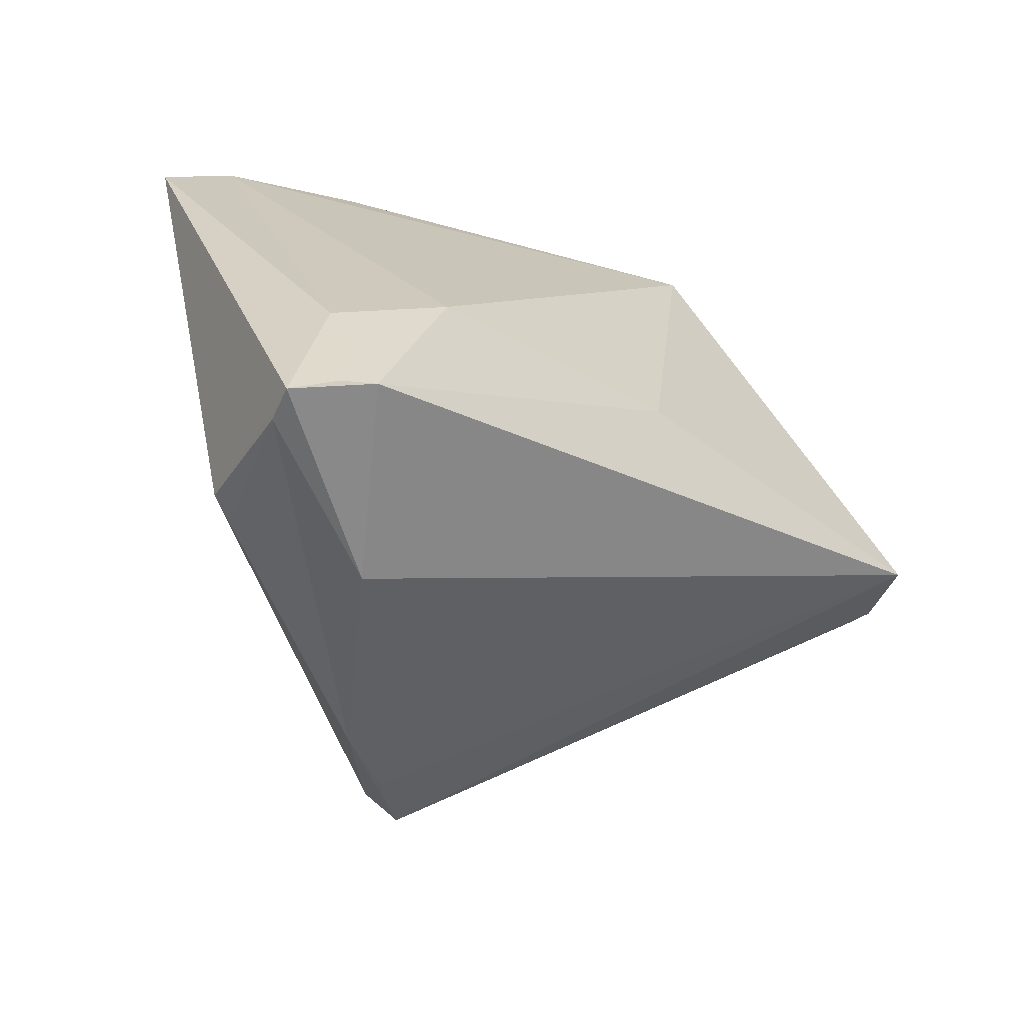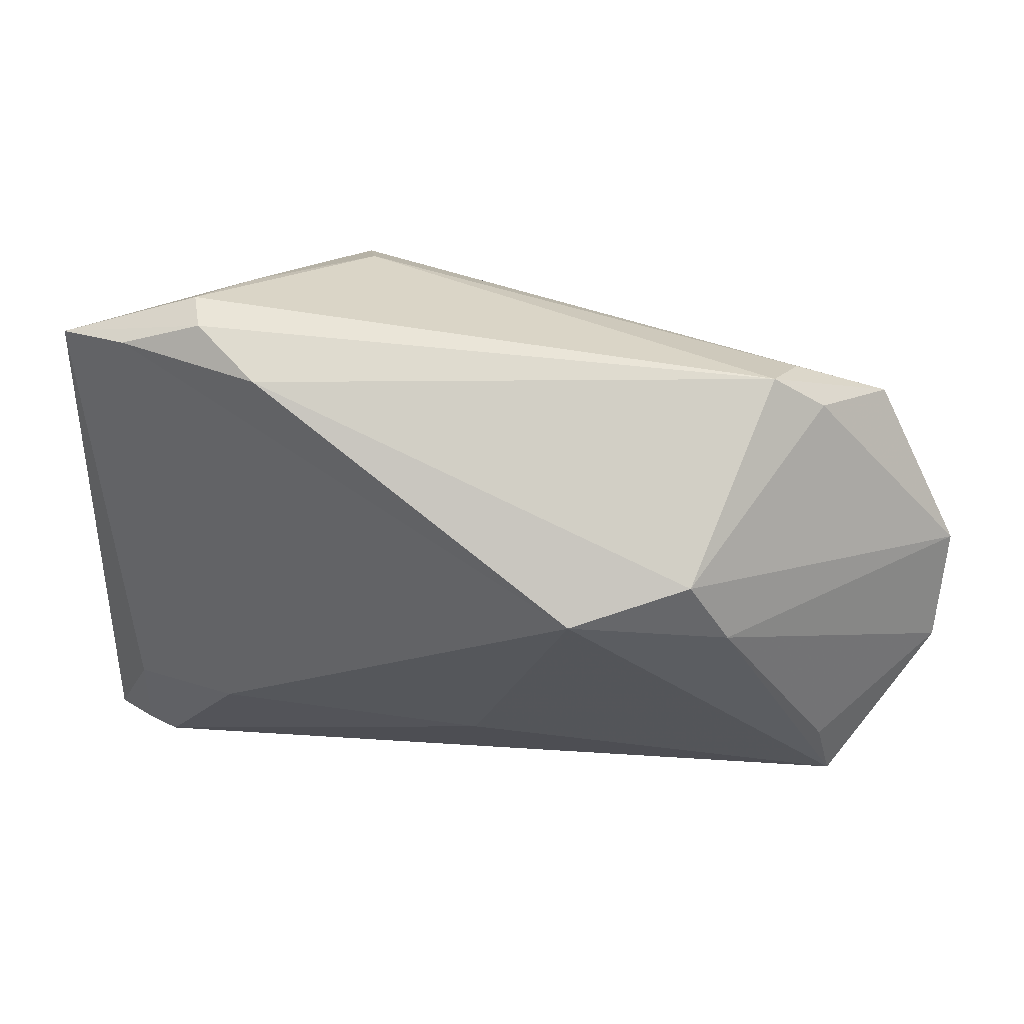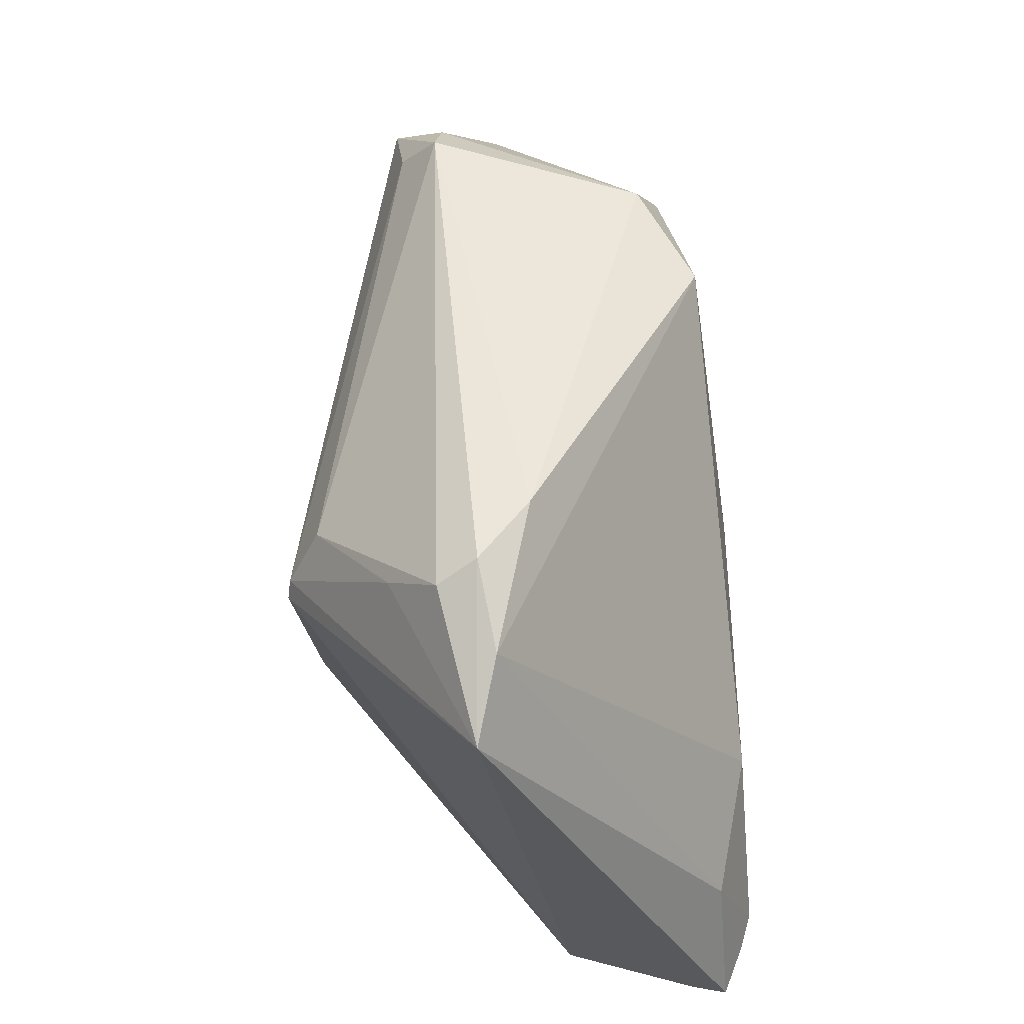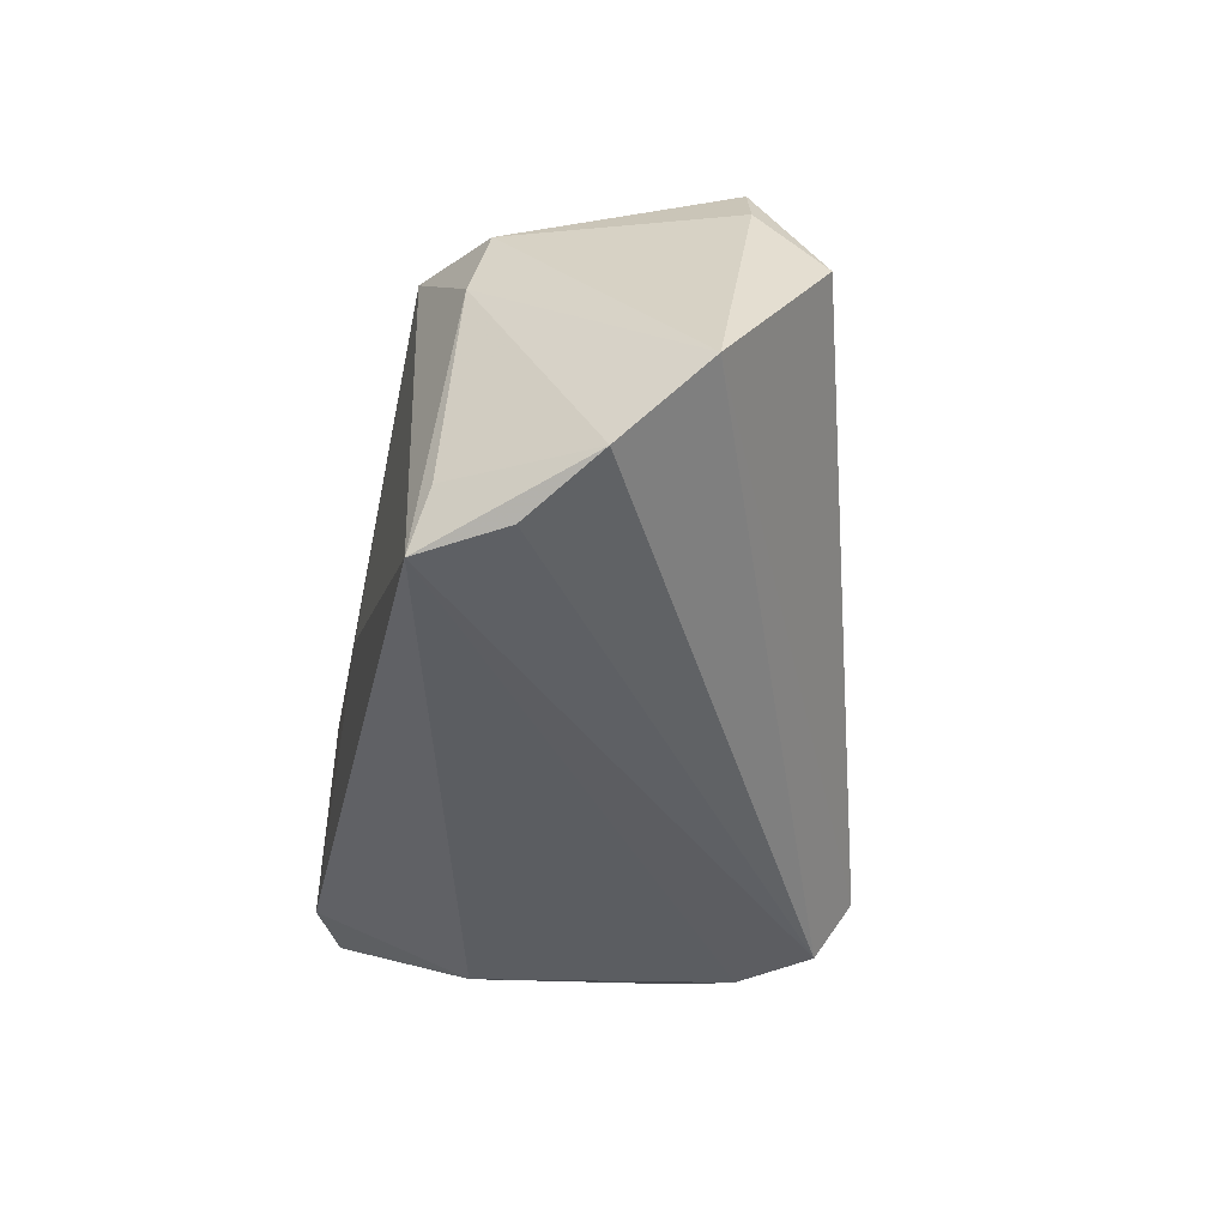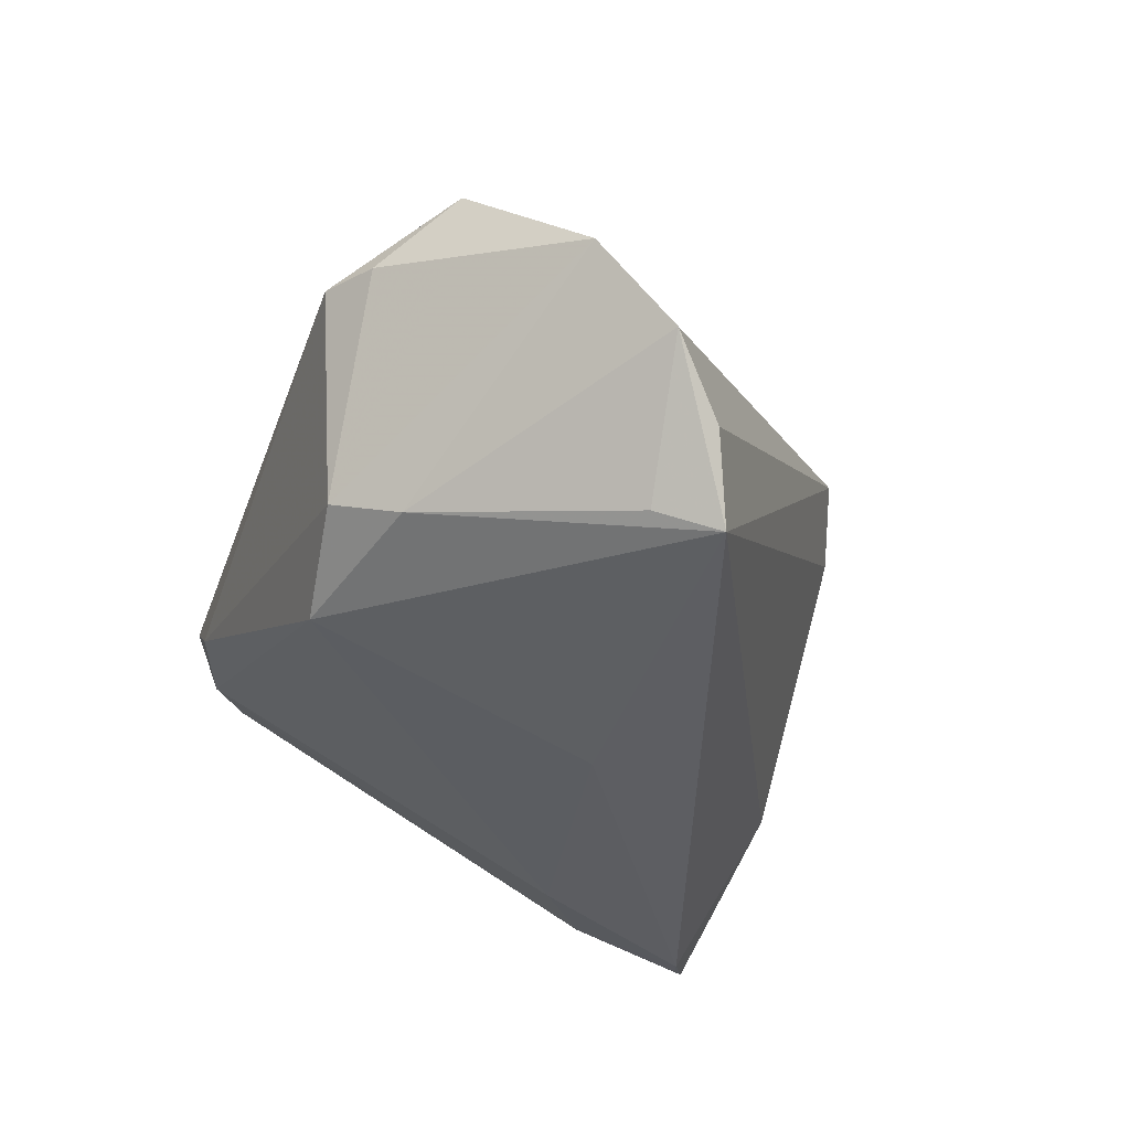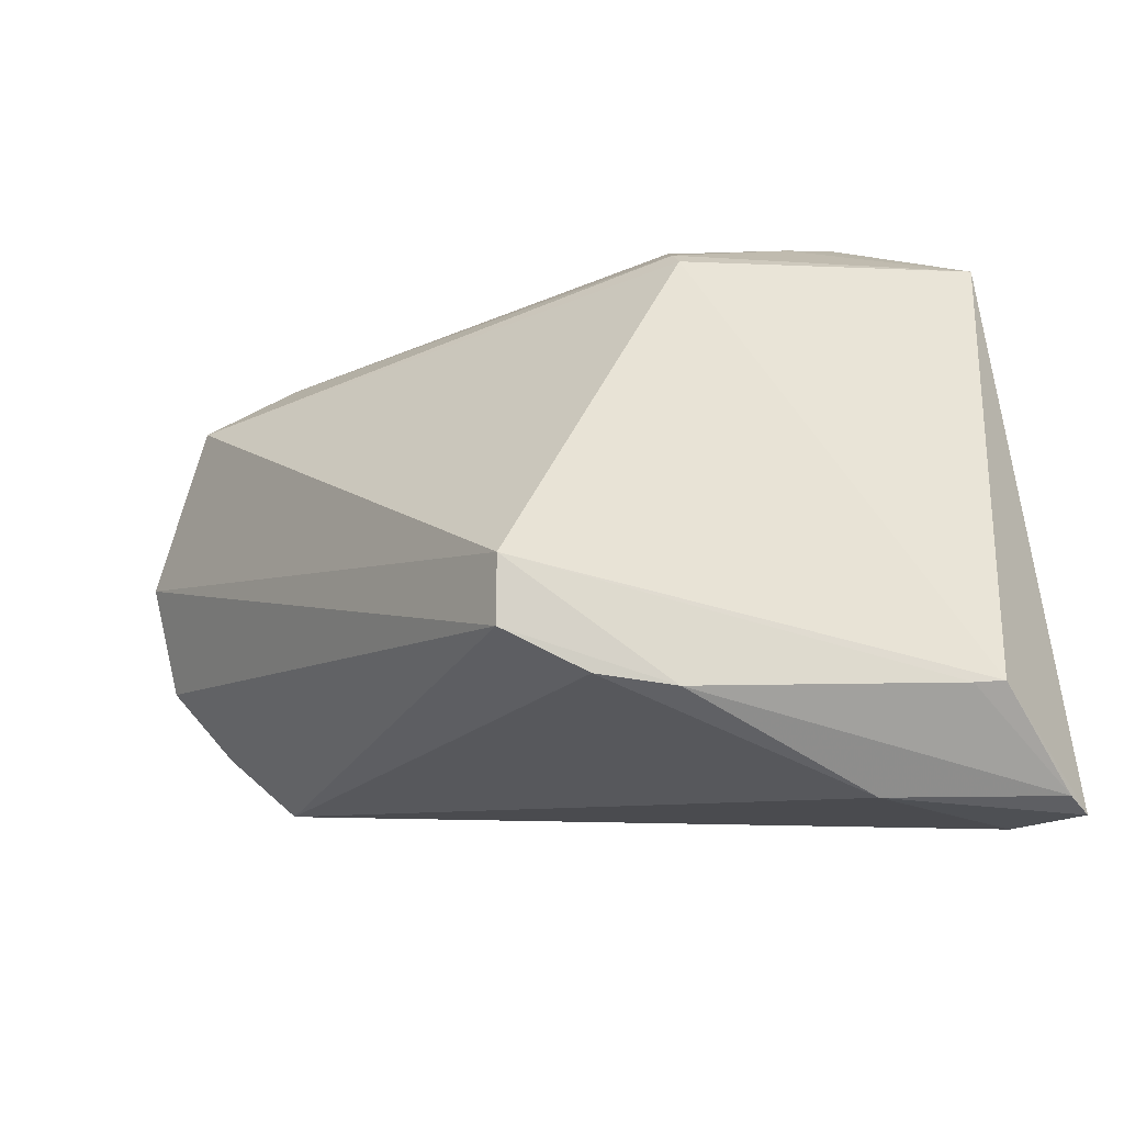
<metadata>
{"format":"obj","ext":"obj","renderer":"f3d","projection":"perspective","resolution":1024,"background":"white","views":[{"elev":-44.0,"azim":137.6,"up":"+Y"},{"elev":73.1,"azim":-173.2,"up":"+Y"},{"elev":51.8,"azim":86.4,"up":"+Y"},{"elev":-9.6,"azim":-101.3,"up":"+Y"},{"elev":-38.5,"azim":-108.2,"up":"+Z"},{"elev":-51.9,"azim":16.2,"up":"+Y"}]}
</metadata>
<code>
v -0.03742 0.03077 0.0142
v -0.01386 0.03141 -0.02121
v -0.02732 0.03295 -0.01528
v 0.003036 -0.04231 0.01745
v -0.003791 -0.03389 0.02911
v 0.02547 0.03809 0.0019
v -0.003264 -0.006011 -0.02642
v 0.01706 0.01429 0.03009
v -0.05448 -0.002797 -0.01689
v -0.04078 0.03258 0.008889
v -0.04884 0.0246 0.01482
v 0.03284 0.03797 0.008104
v 0.04928 -0.037 -0.0225
v 0.04797 -0.03757 -0.01848
v 0.01787 0.01192 0.03047
v 0.05074 0.02828 0.009182
v 0.0405 -0.03297 -0.02642
v -0.005247 -0.03987 0.02434
v 0.0343 0.03536 0.01265
v 0.01569 0.02125 0.02637
v 0.02785 -0.04142 -0.009095
v -0.04688 0.00229 -0.02364
v -0.03443 0.03664 0.009981
v 0.03014 -0.01114 -0.02496
v -0.06004 0.003608 -0.009375
v -0.06004 0.01273 0.0009017
v 0.04376 -0.01971 -0.02129
v -0.04914 -0.00524 -0.02642
v 0.04392 -0.03446 -0.002543
v 0.02908 0.02922 0.01806
v 0.04049 -0.03545 -0.0009411
v 0.04441 -0.03418 -0.02496
v 0.04232 0.03354 0.006588
v 0.01141 -0.04232 0.01323
v -0.03254 0.02565 -0.01864
f 29 13 16
f 16 13 27
f 25 18 26
f 18 5 26
f 26 5 11
f 34 5 18
f 33 24 2
f 16 27 33
f 33 27 24
f 2 3 6
f 6 33 2
f 3 23 6
f 15 8 11
f 11 5 15
f 15 5 29
f 15 29 16
f 16 8 15
f 32 27 13
f 9 18 25
f 25 28 9
f 9 28 18
f 22 28 25
f 4 34 18
f 21 34 4
f 18 28 4
f 4 28 21
f 29 5 31
f 5 34 31
f 14 21 13
f 14 34 21
f 14 31 34
f 13 29 14
f 29 31 14
f 11 8 1
f 1 23 11
f 19 23 20
f 20 1 8
f 23 1 20
f 3 26 10
f 10 23 3
f 10 26 11
f 11 23 10
f 33 6 12
f 12 19 16
f 16 33 12
f 12 23 19
f 12 6 23
f 24 27 17
f 27 32 17
f 21 28 17
f 13 21 17
f 17 32 13
f 2 28 35
f 28 22 35
f 35 3 2
f 35 22 25
f 25 26 35
f 35 26 3
f 30 20 8
f 19 20 30
f 30 8 16
f 16 19 30
f 24 17 7
f 7 17 28
f 2 24 7
f 7 28 2

</code>
